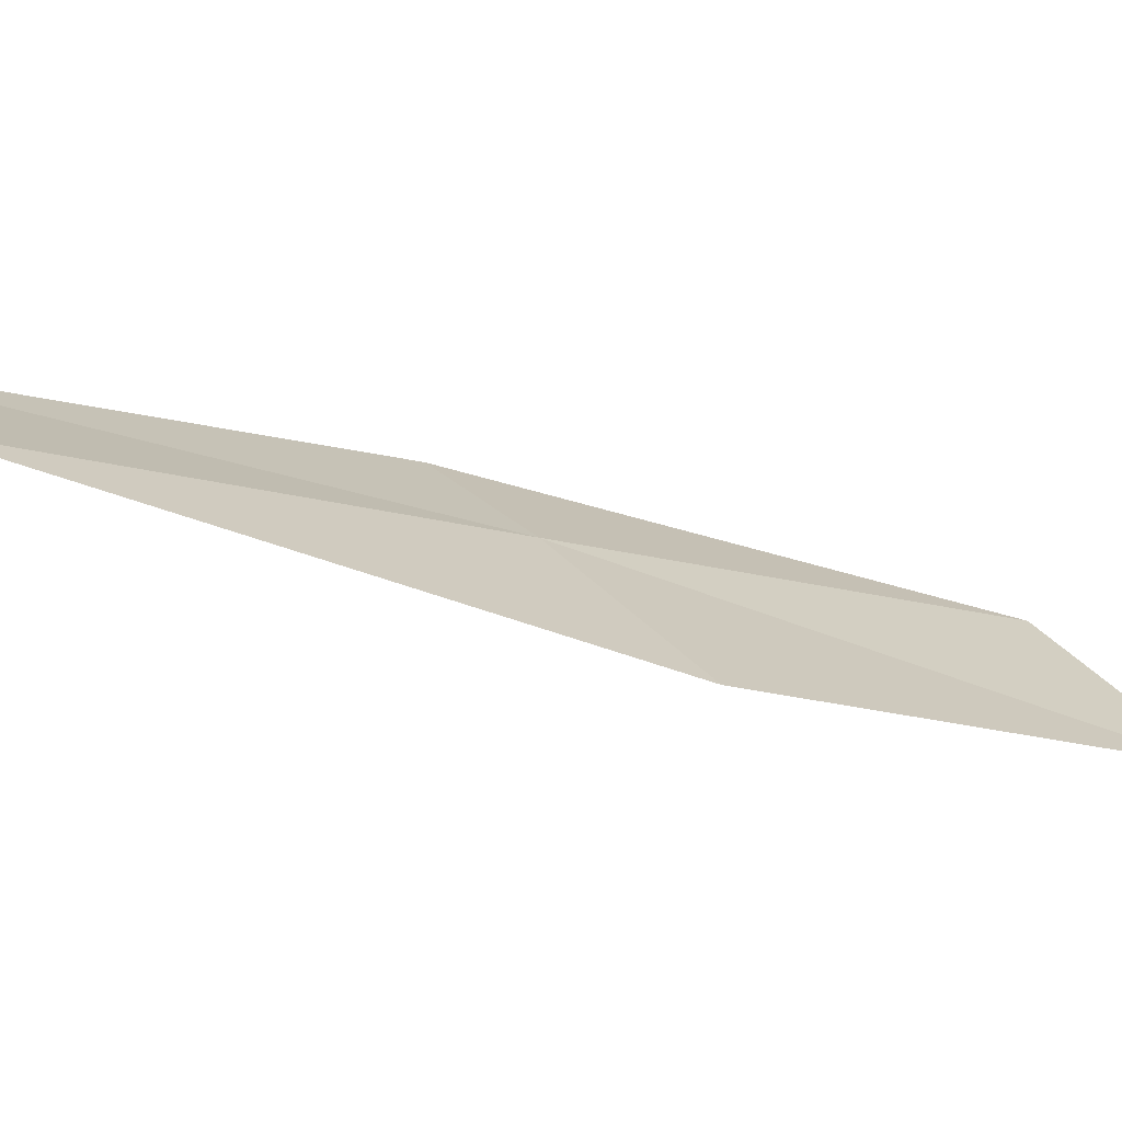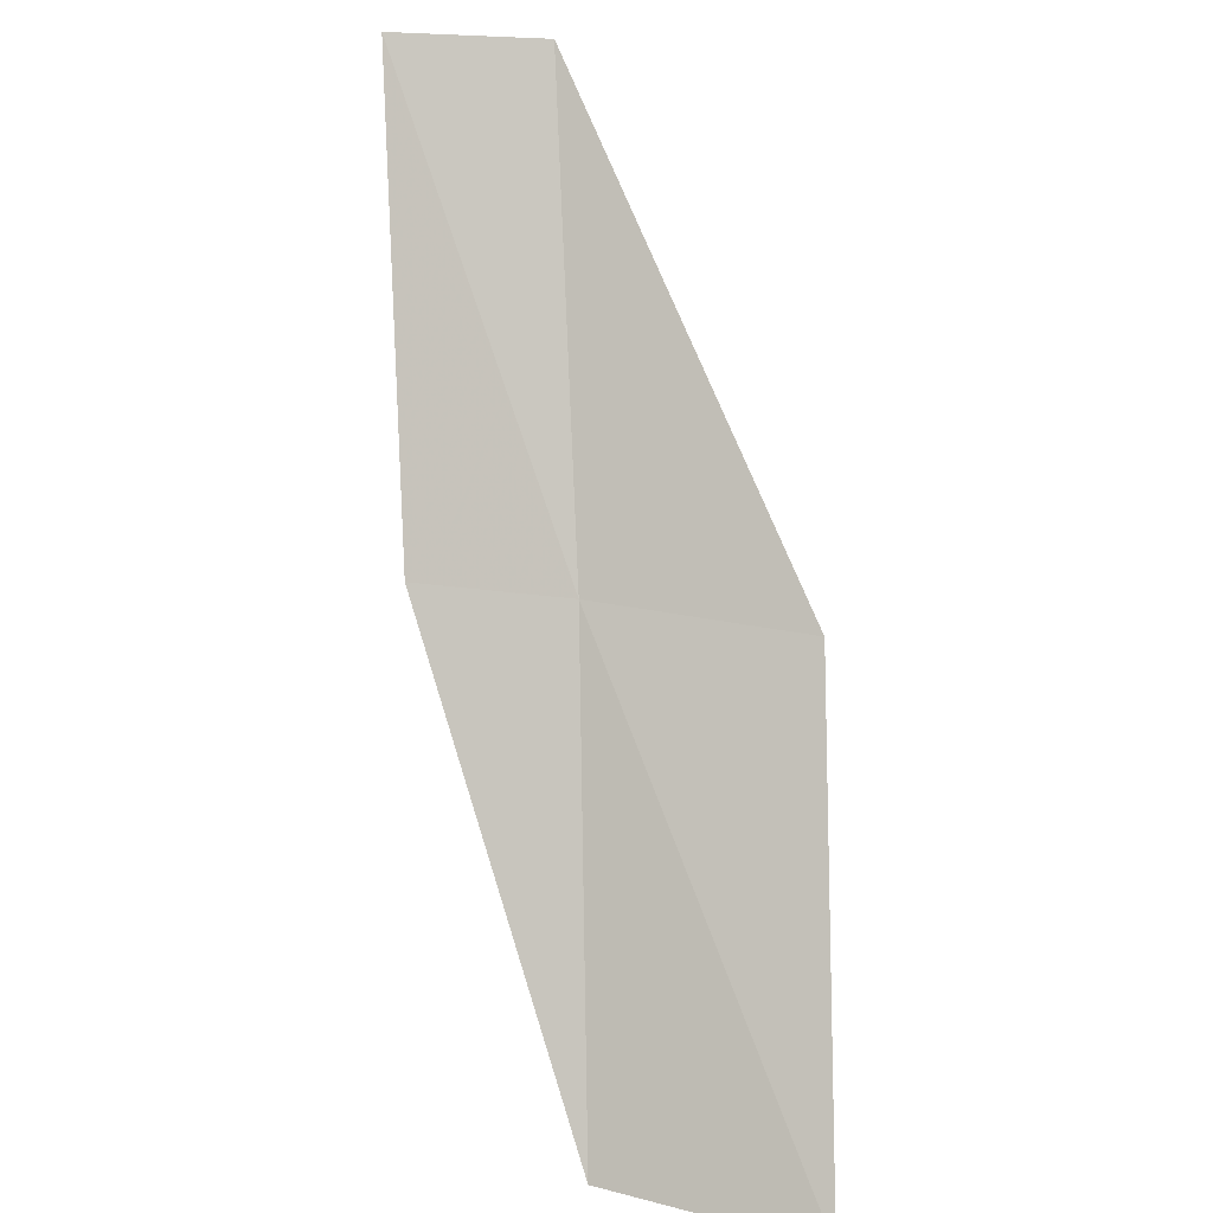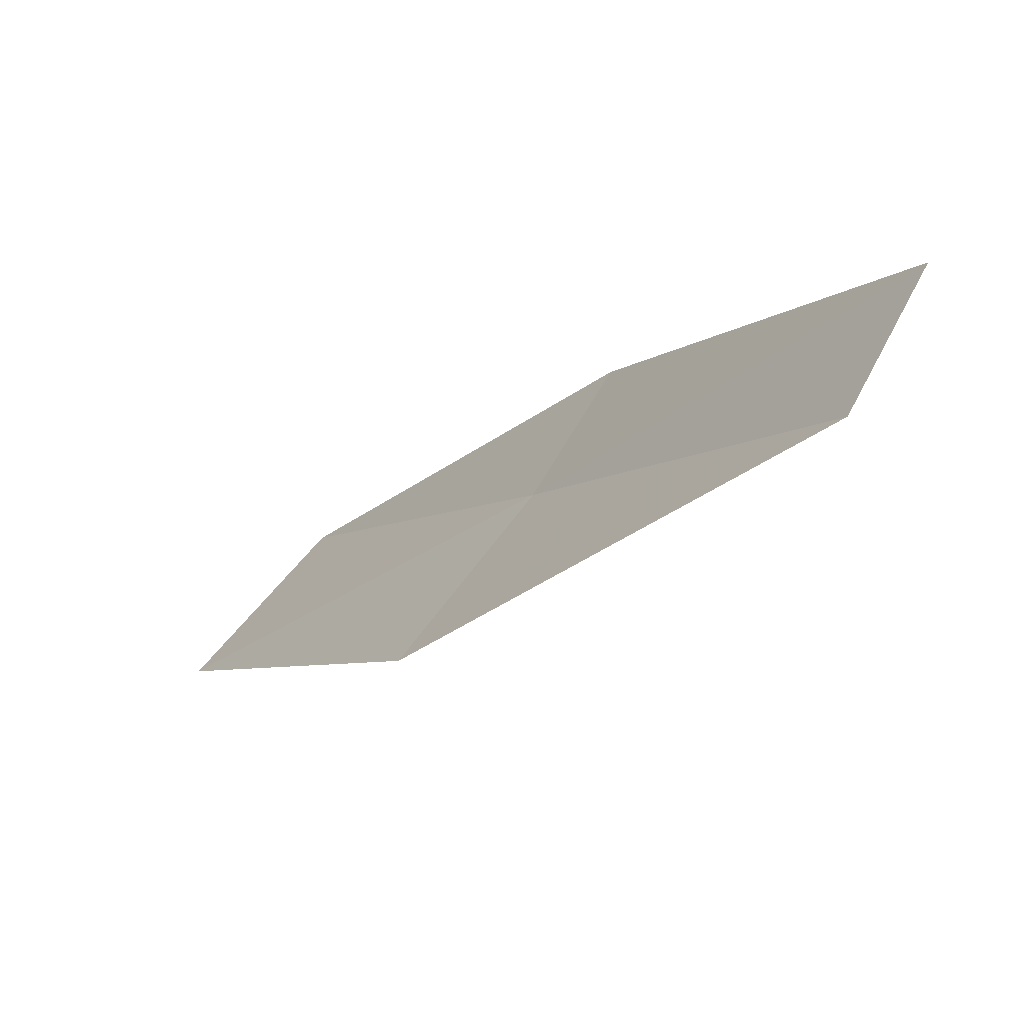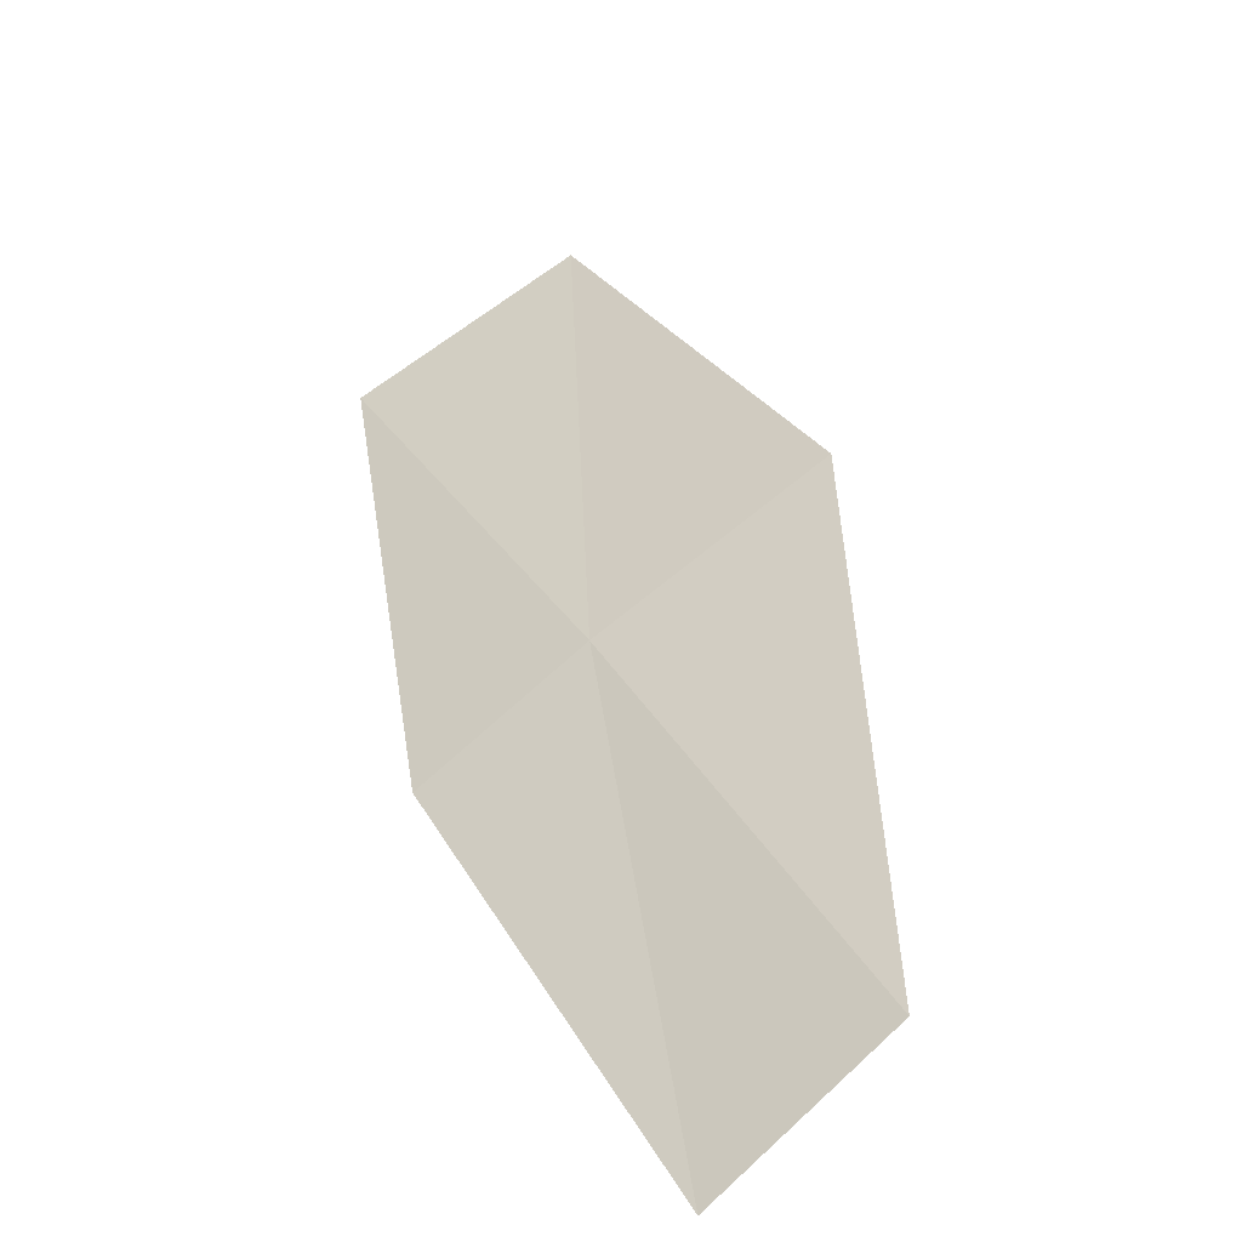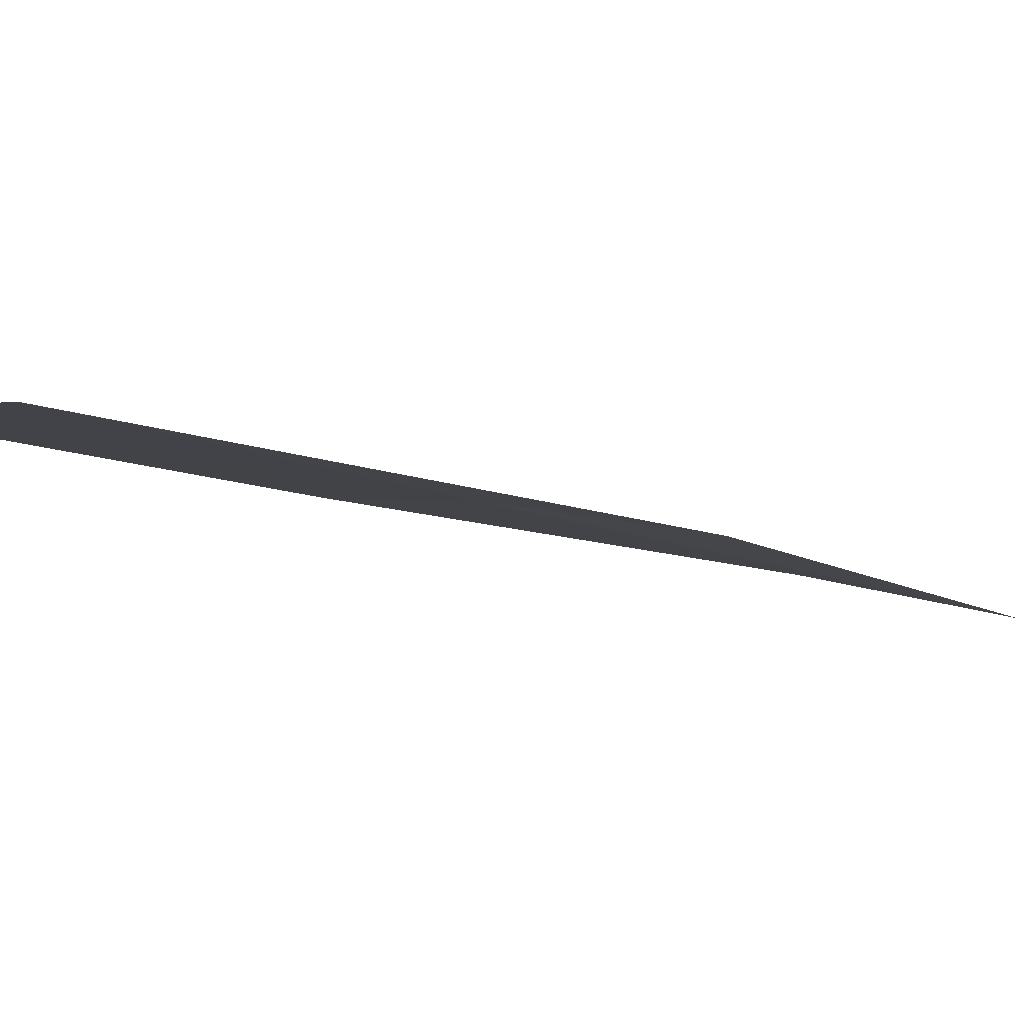
<metadata>
{"format":"obj","ext":"obj","renderer":"f3d","projection":"perspective","resolution":1024,"background":"white","views":[{"elev":42.7,"azim":53.7,"up":"+Y"},{"elev":26.3,"azim":24.4,"up":"+Z"},{"elev":73.2,"azim":133.1,"up":"+Z"},{"elev":55.2,"azim":-40.6,"up":"+Y"},{"elev":26.5,"azim":27.9,"up":"+Y"}]}
</metadata>
<code>
v 21.11 11.1 6
v 22.7 10.02 4
v 22.15 11.19 6
v 21.66 9.977 4
v 20.39 10.95 6
v 20.5 12.19 8
v 19.79 12 8
f 1 3 2
f 1 2 4
f 1 4 5
f 1 6 3
f 1 7 6
f 1 5 7

</code>
